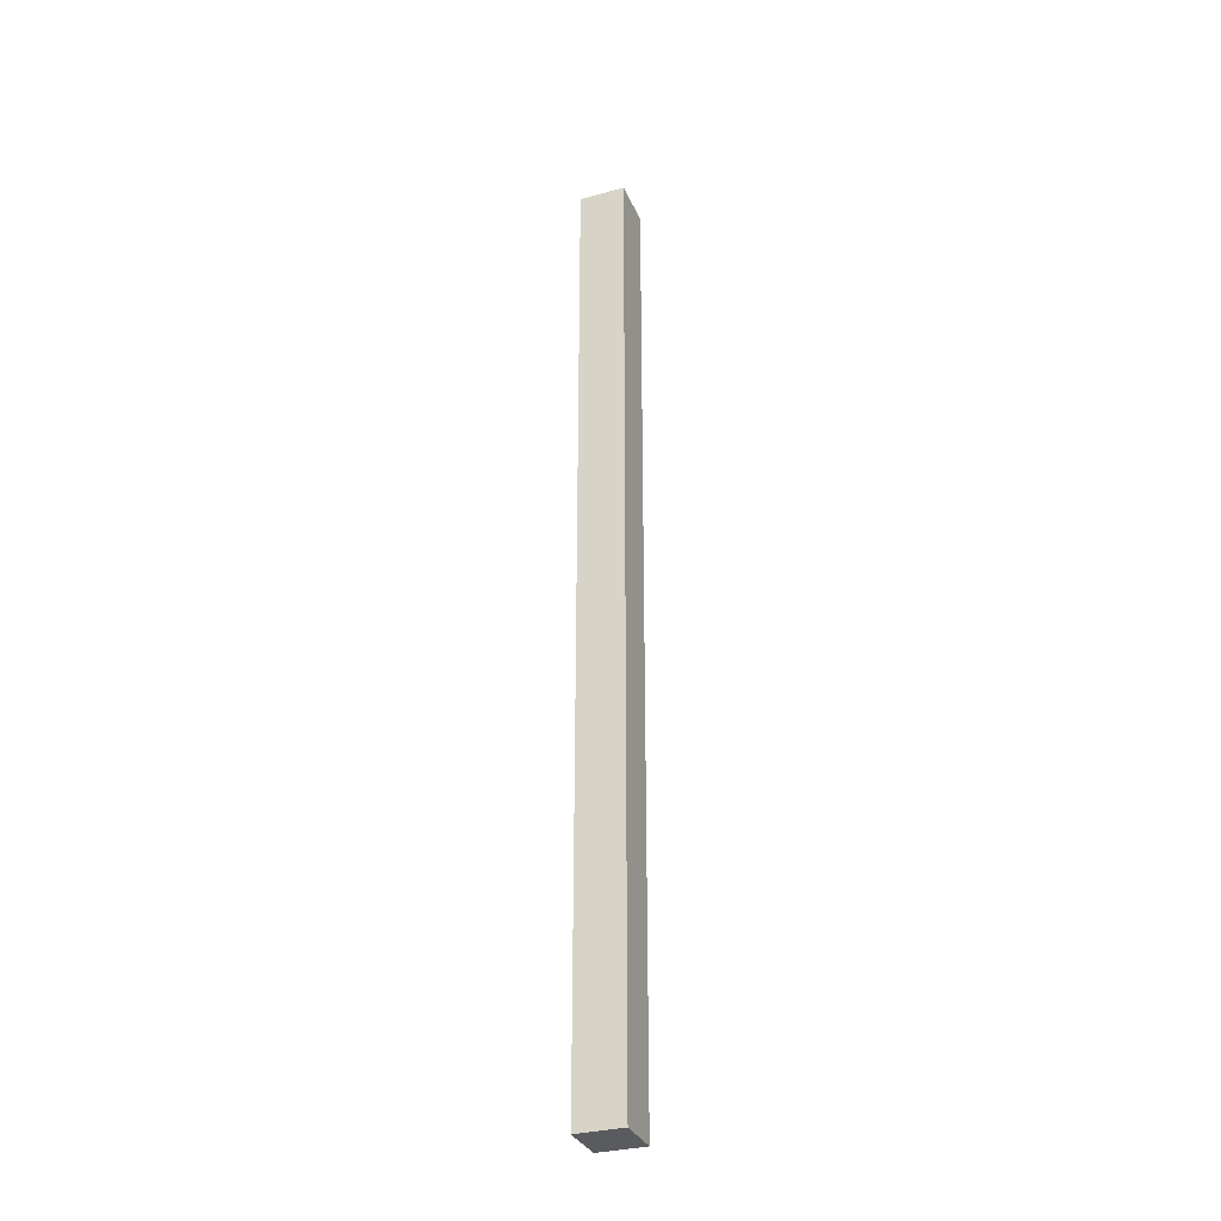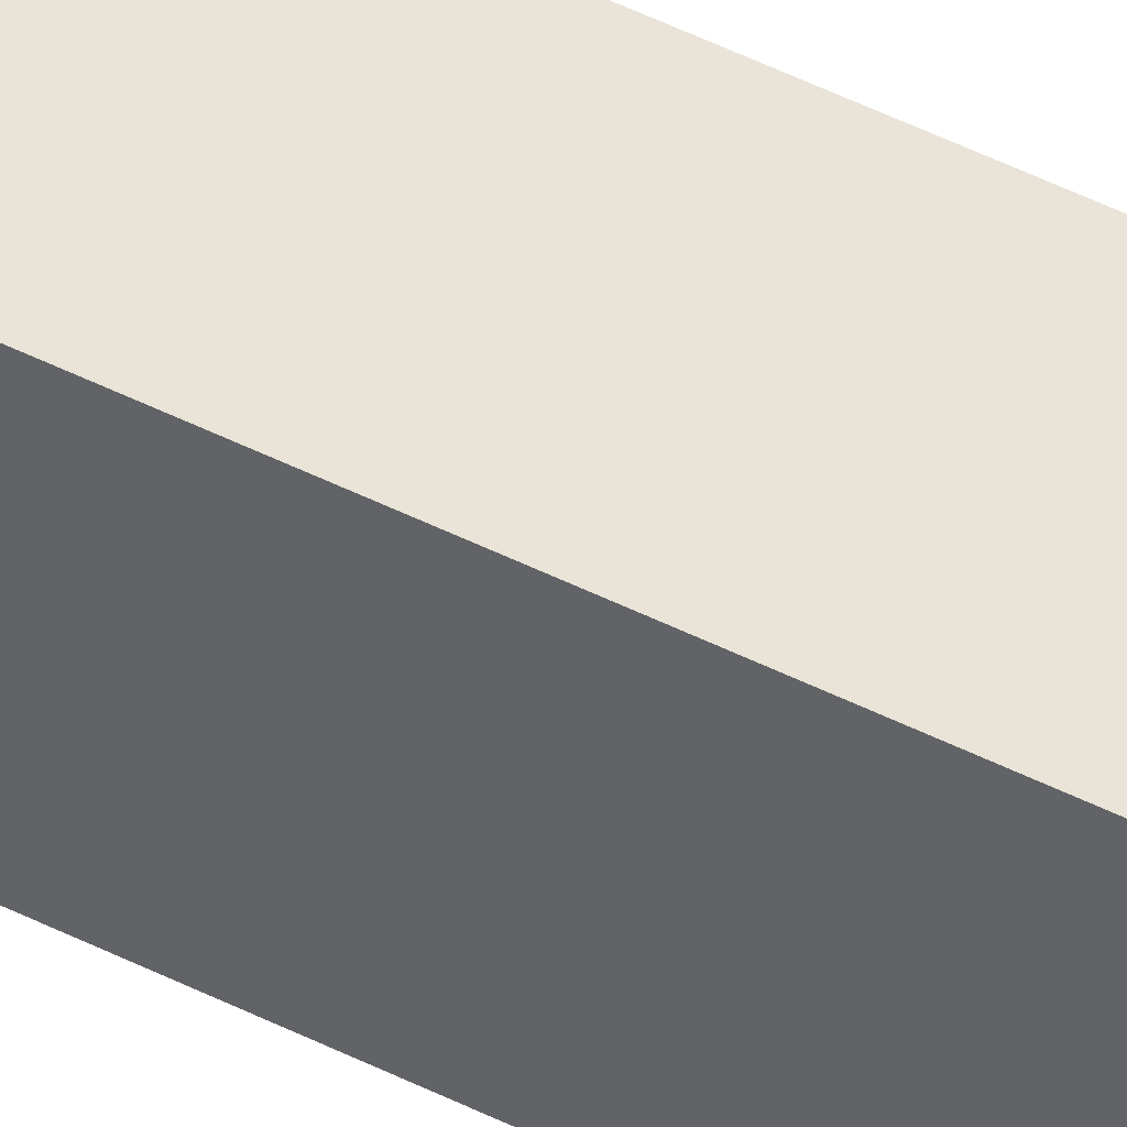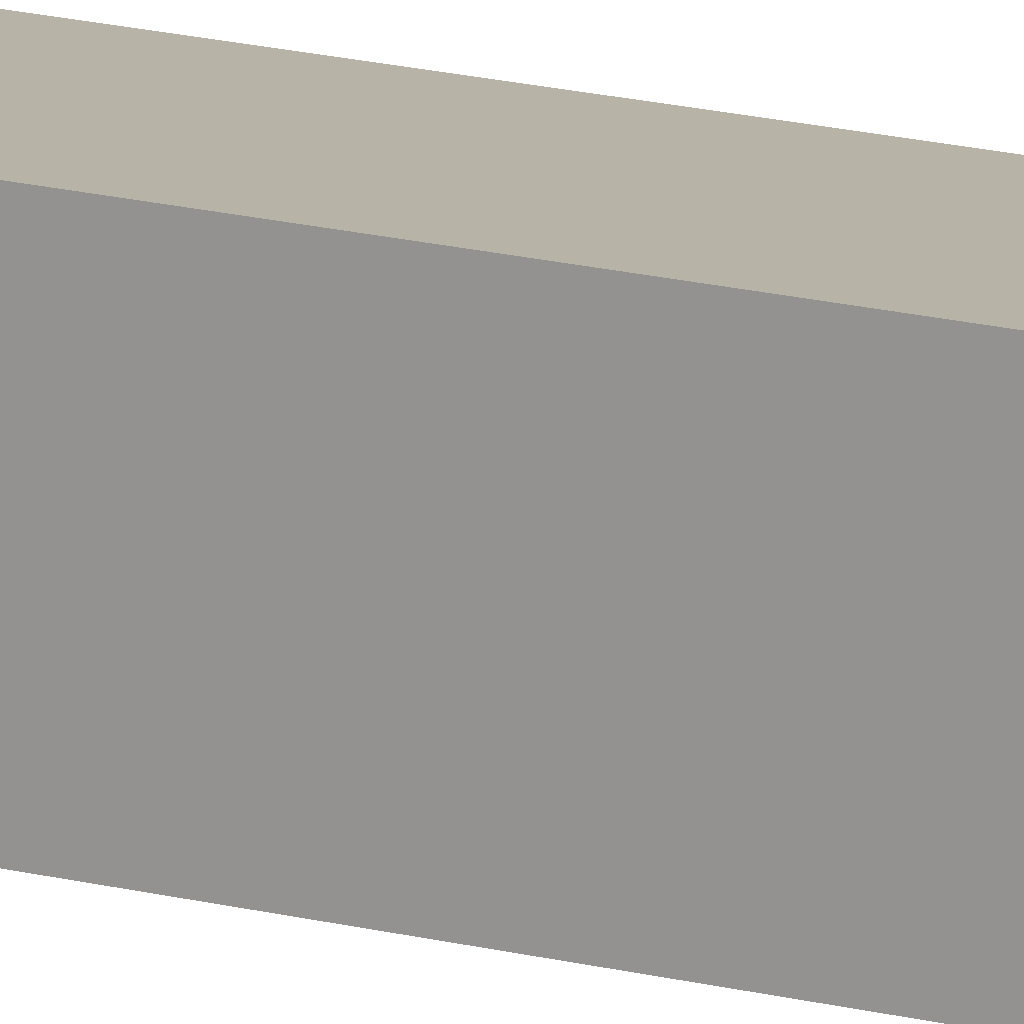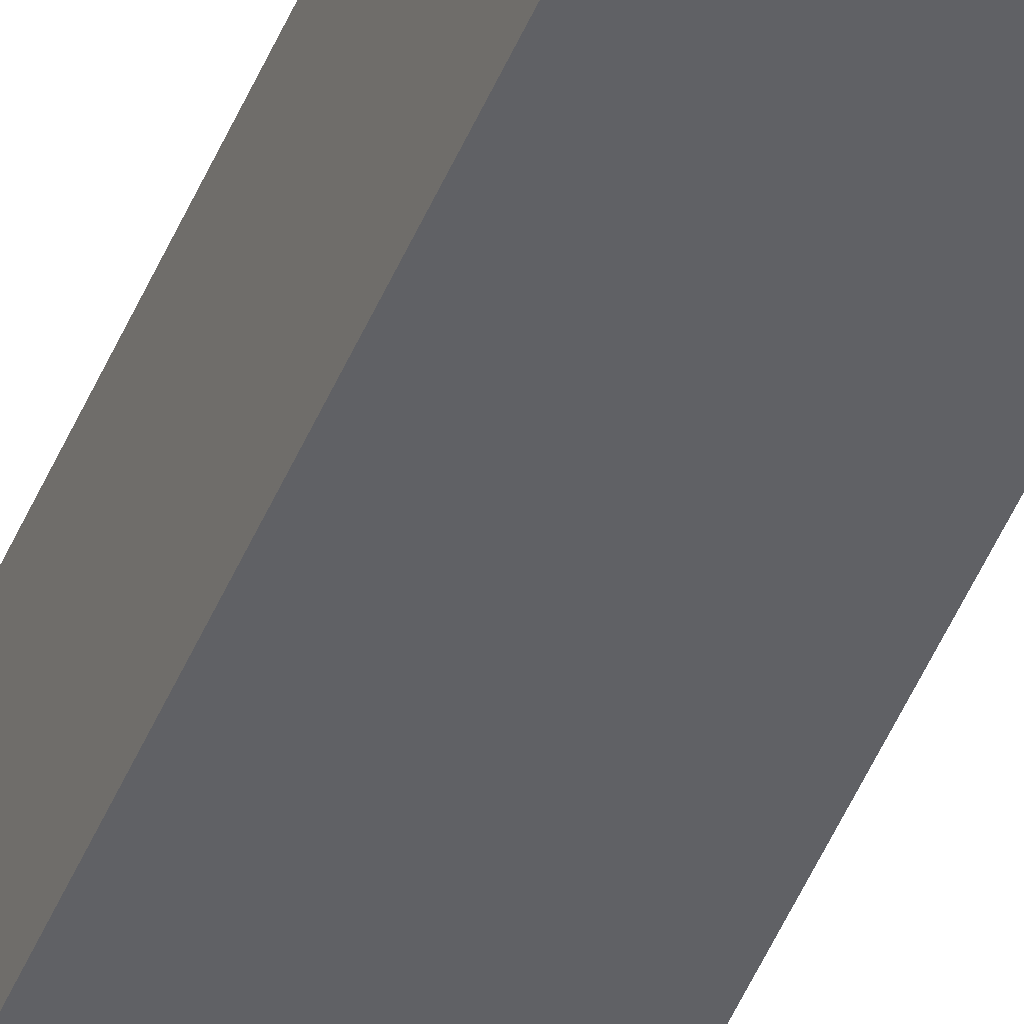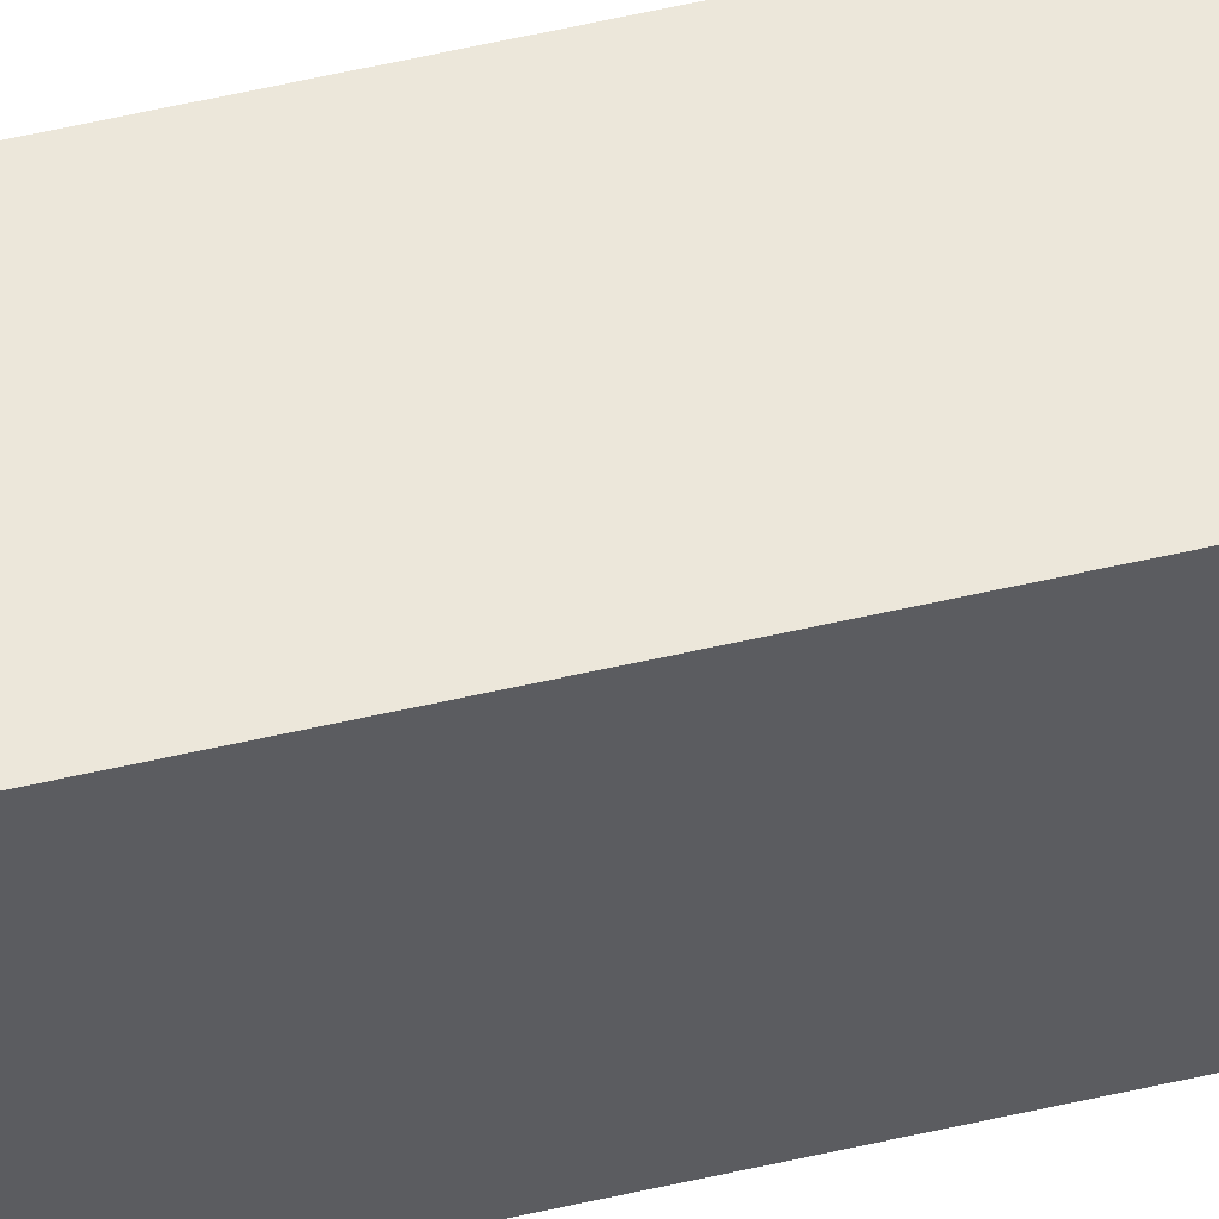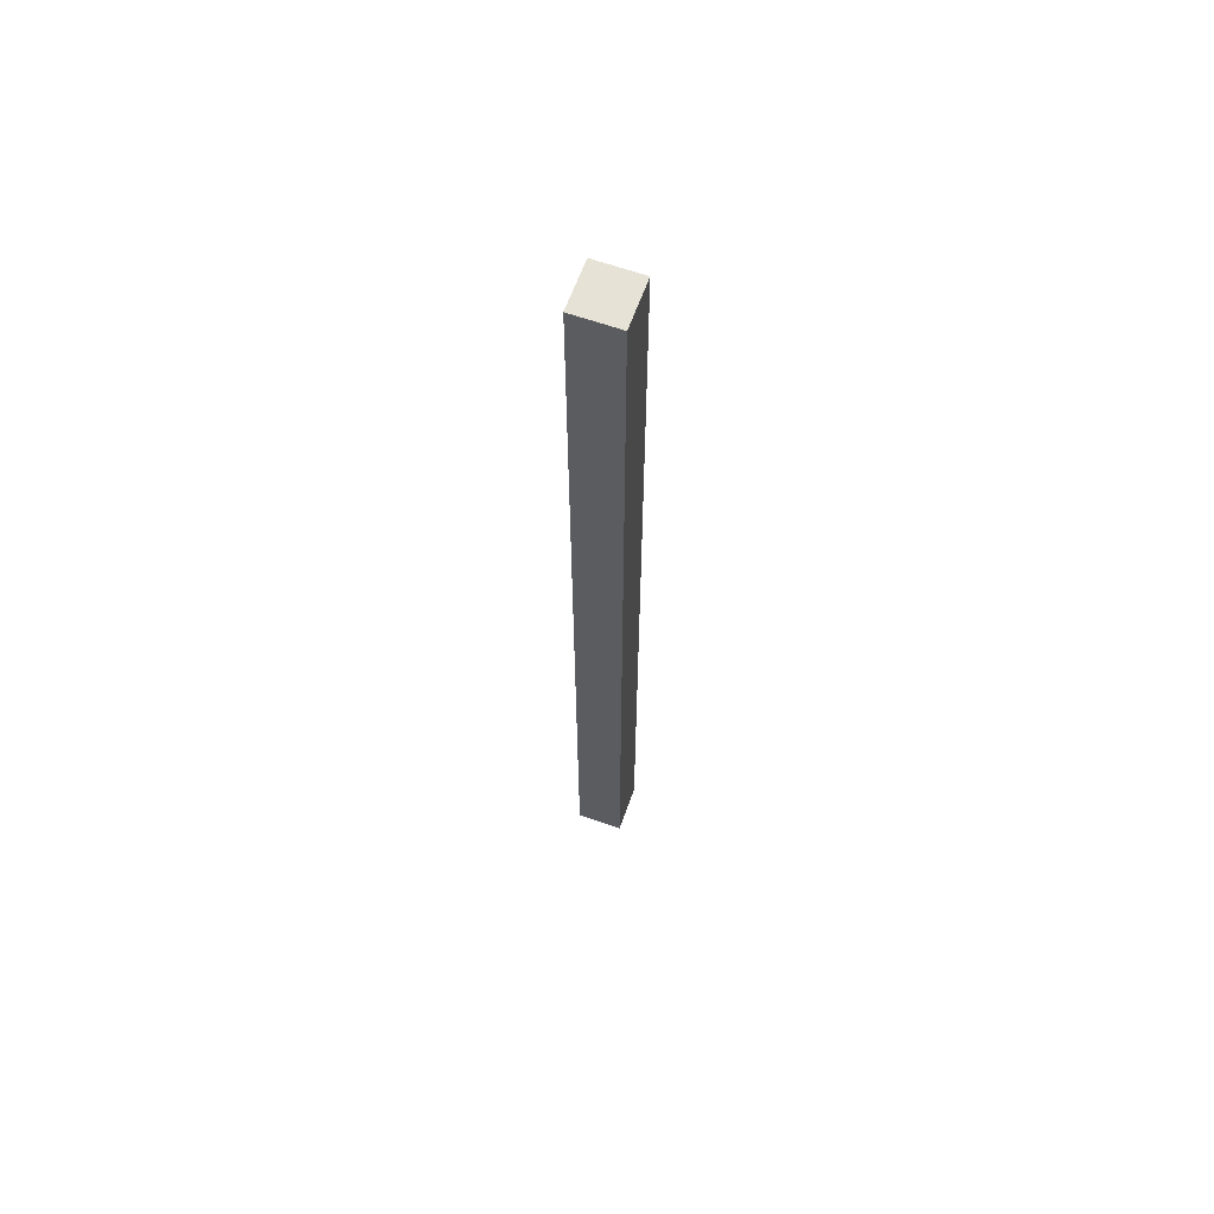
<metadata>
{"format":"obj","ext":"obj","renderer":"f3d","projection":"perspective","resolution":1024,"background":"white","views":[{"elev":-32.3,"azim":-159.1,"up":"+Y"},{"elev":43.1,"azim":-58.3,"up":"+Z"},{"elev":12.8,"azim":-55.3,"up":"+Z"},{"elev":-48.9,"azim":-22.2,"up":"+Z"},{"elev":50.7,"azim":-104.6,"up":"+Z"},{"elev":63.4,"azim":-160.3,"up":"+Y"}]}
</metadata>
<code>
o DS_lock.002
v -0.5751 0.3507 -1.429
v -0.5751 0.3507 -1.414
v -0.5751 0.05068 -1.429
v -0.5751 0.05068 -1.414
v -0.5896 0.3507 -1.429
v -0.5896 0.05068 -1.429
v -0.5896 0.3507 -1.414
v -0.5896 0.05068 -1.414
f 1 2 3
f 3 2 4
f 5 1 6
f 6 1 3
f 7 5 8
f 8 5 6
f 2 7 4
f 4 7 8
f 5 7 1
f 1 7 2
f 8 6 4
f 4 6 3

</code>
